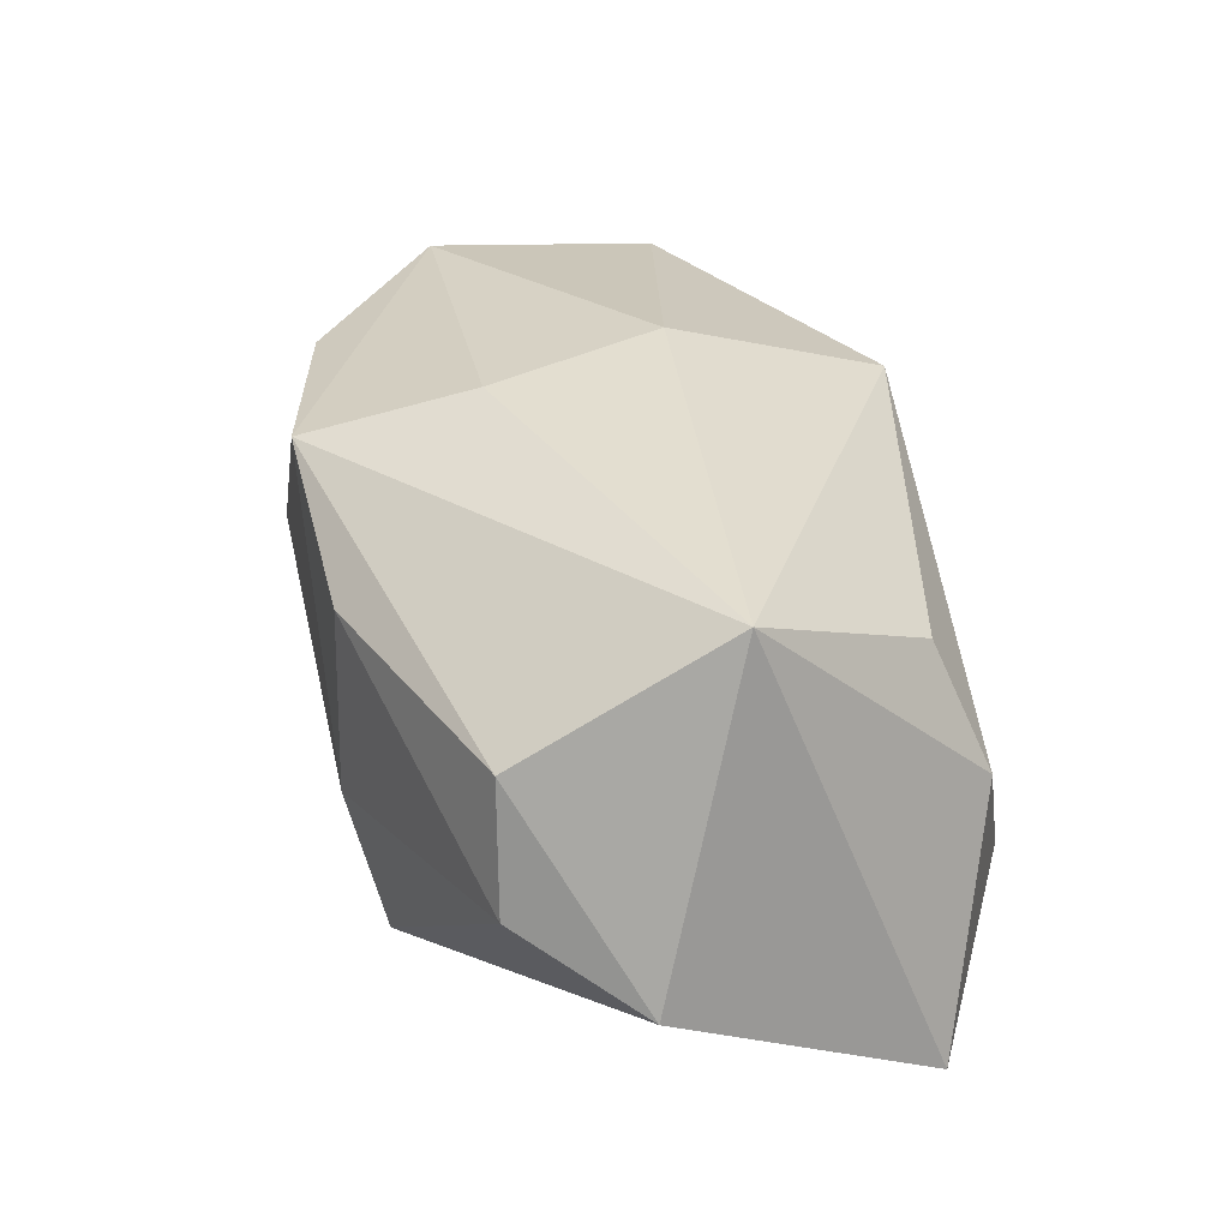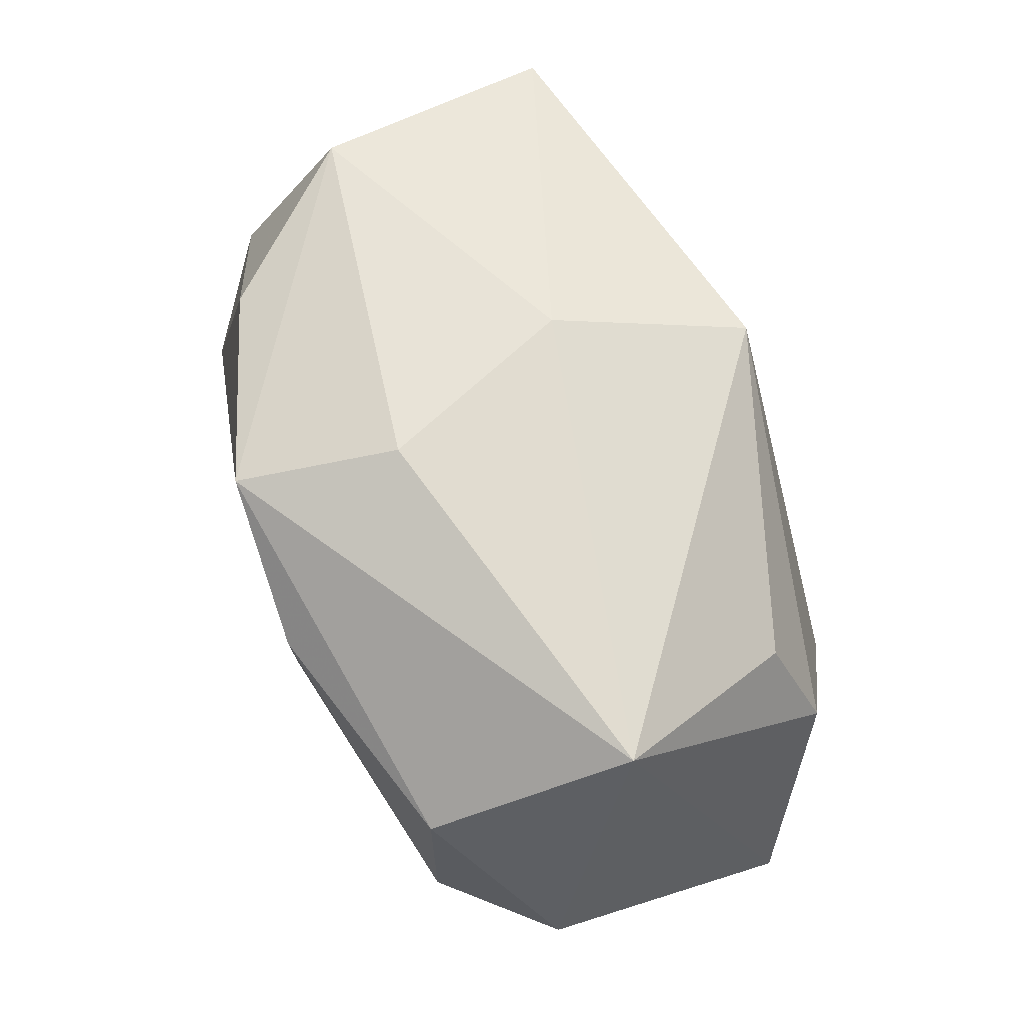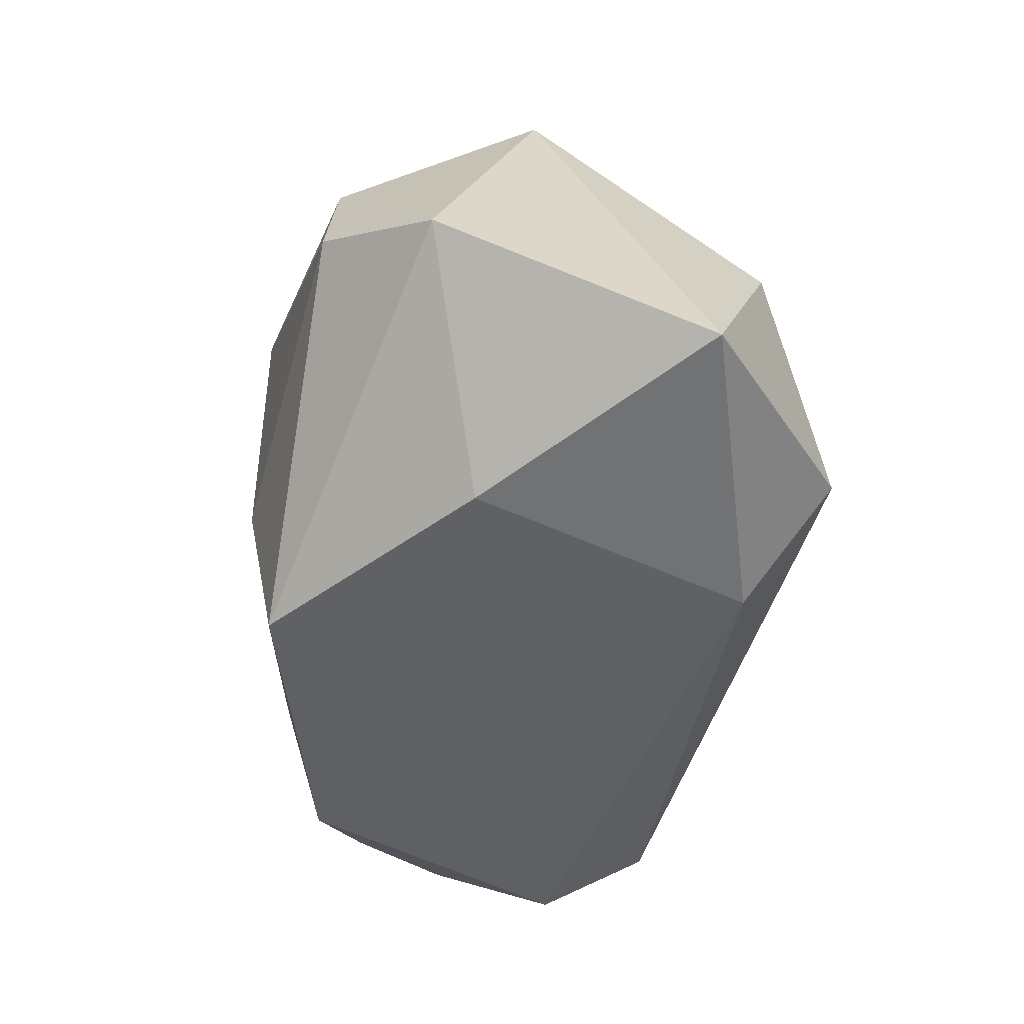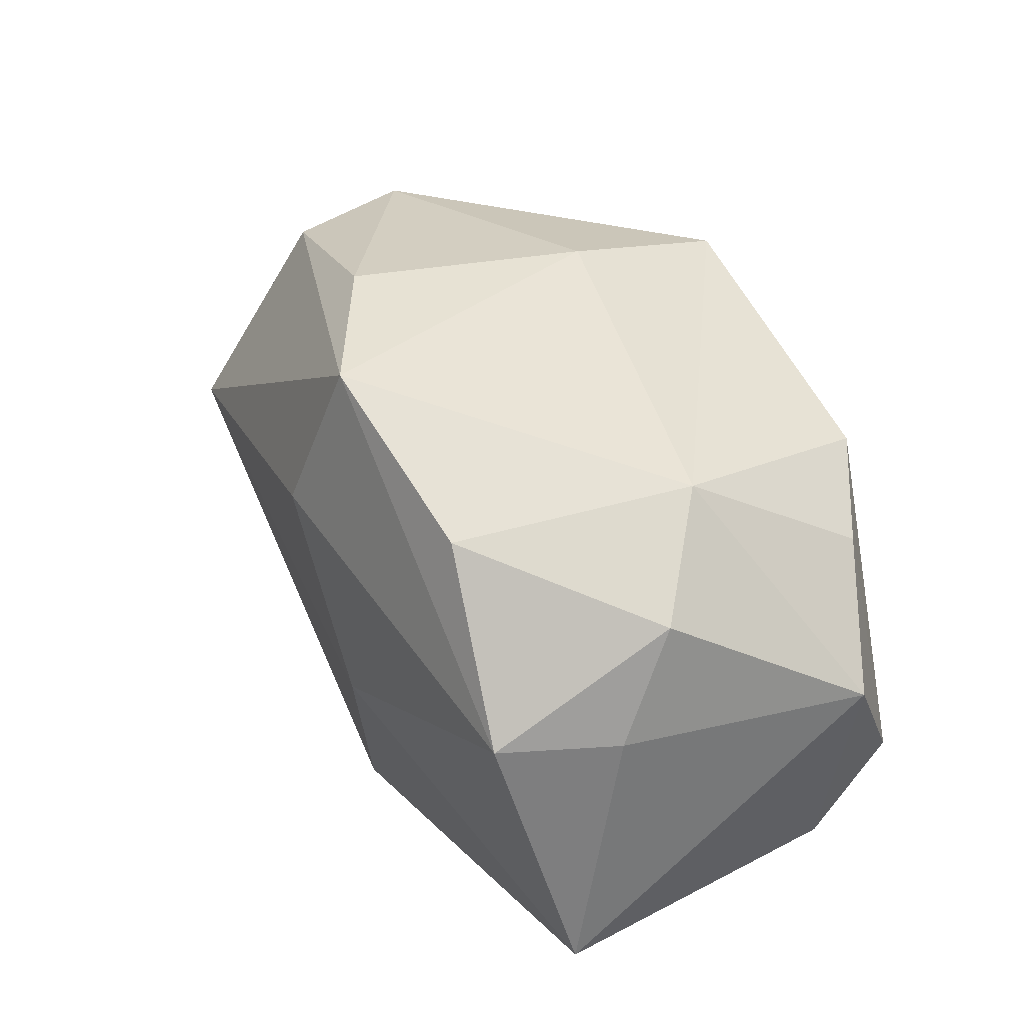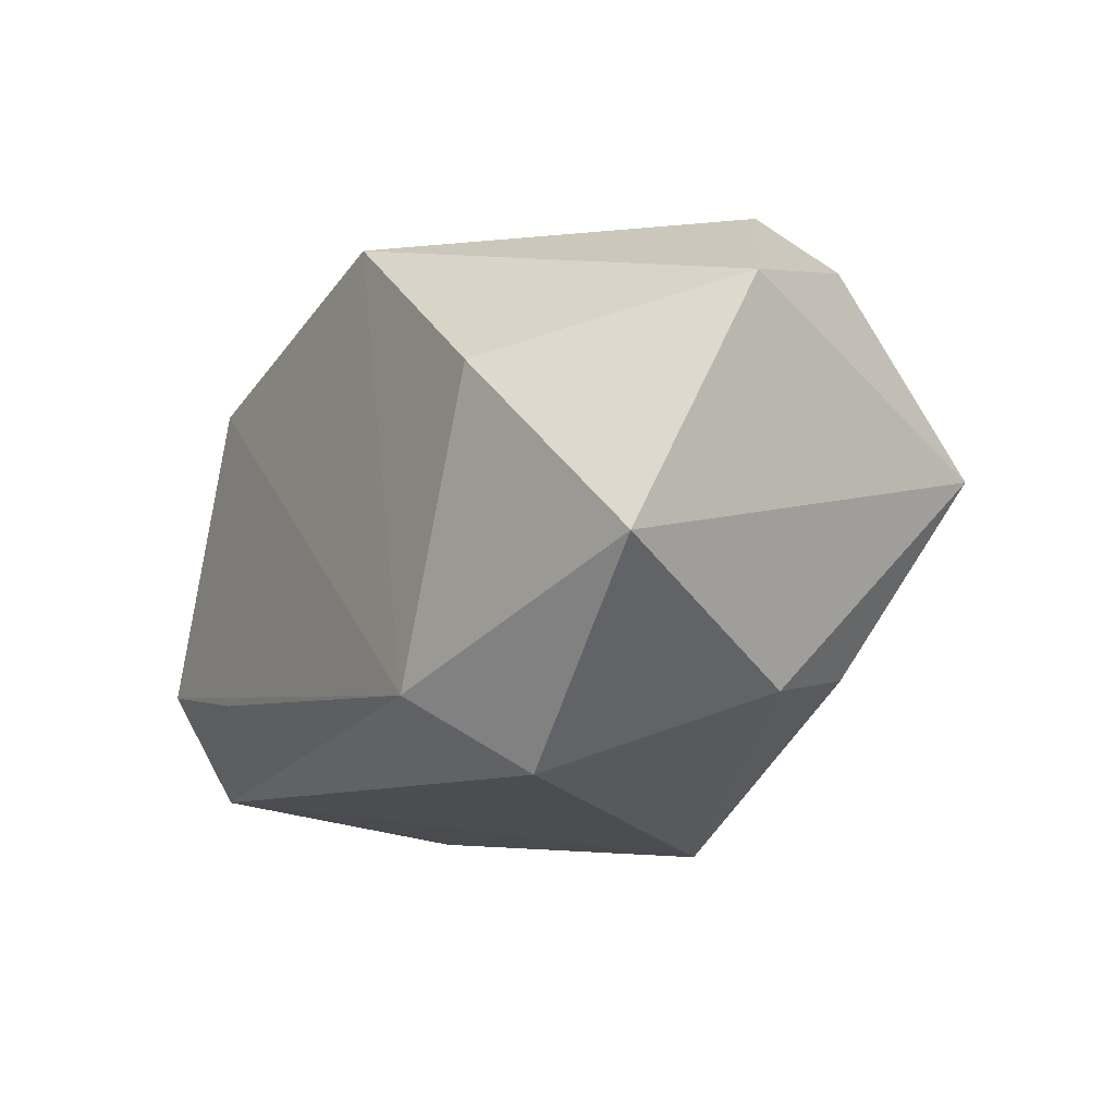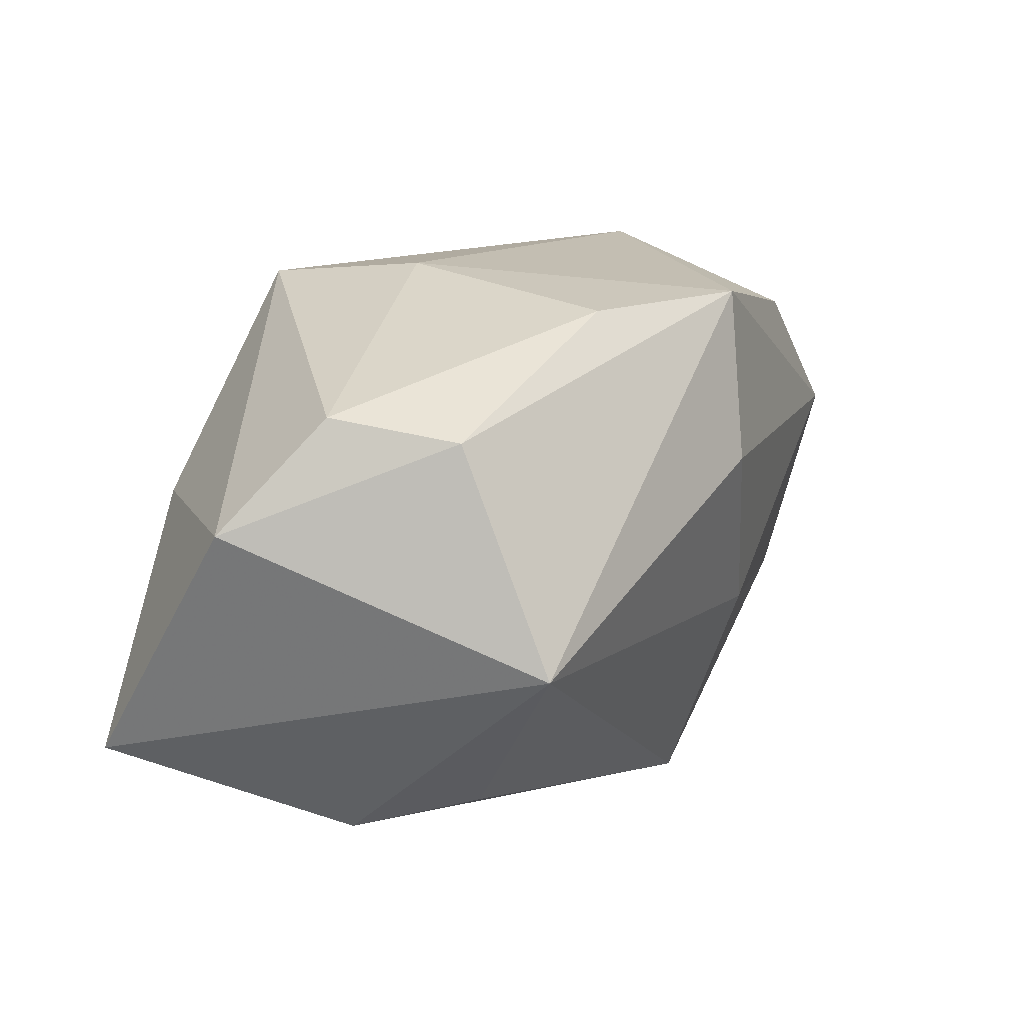
<metadata>
{"format":"obj","ext":"obj","renderer":"f3d","projection":"perspective","resolution":1024,"background":"white","views":[{"elev":37.9,"azim":-111.9,"up":"+Z"},{"elev":73.0,"azim":-113.7,"up":"+Z"},{"elev":-45.2,"azim":-97.9,"up":"+Z"},{"elev":34.5,"azim":67.2,"up":"+Y"},{"elev":-16.9,"azim":-121.3,"up":"+Y"},{"elev":25.2,"azim":-59.5,"up":"+Y"}]}
</metadata>
<code>
v 0.02954 0.002822 0.01539
v 0.0204 0.01451 0.01478
v -0.03365 0.01036 -0.003423
v 0.01828 -0.009969 -0.01713
v -0.005478 0.01916 -0.01808
v 0.02392 0.0171 -0.002005
v -0.02676 -0.01557 0.002515
v -0.03495 -0.00953 -0.01436
v 0.03087 0.01095 0.002882
v 0.007394 -0.0069 0.01851
v 0.001785 -0.02134 0.01526
v -0.02675 0.01794 0.001605
v -0.02074 0.005479 -0.01792
v 0.001657 0.008329 0.02069
v 0.01818 0.01371 -0.01808
v -0.003864 0.02145 -0.005622
v 0.0282 -0.0155 -0.01232
v 0.03331 0.002193 -0.0119
v -0.02404 0.01699 0.01093
v -0.02668 0.00184 0.01957
v 0.005393 0.02041 0.0175
v 0.03231 -0.01637 0.01014
v 0.0251 0.009782 -0.01499
v -0.006646 0.02151 0.01213
v -0.01283 -0.01556 -0.01808
v -0.01944 -0.02134 -0.0118
v 0.0321 0.002648 0.006708
v 0.02939 -0.007084 -0.01692
v -0.02226 -0.01284 0.01113
f 6 5 16
f 11 20 29
f 18 6 9
f 9 6 2
f 5 6 15
f 25 5 15
f 10 20 11
f 10 14 20
f 21 6 16
f 2 6 21
f 20 14 21
f 13 5 25
f 25 8 13
f 7 29 20
f 20 8 7
f 11 29 7
f 11 17 22
f 22 17 18
f 22 10 11
f 23 6 18
f 23 15 6
f 18 17 28
f 28 23 18
f 15 23 28
f 25 15 28
f 24 21 16
f 20 21 19
f 21 24 19
f 26 8 25
f 26 7 8
f 11 7 26
f 26 17 11
f 25 17 26
f 18 9 27
f 27 22 18
f 4 17 25
f 25 28 4
f 4 28 17
f 3 13 8
f 3 8 20
f 20 19 3
f 5 13 3
f 22 27 1
f 1 9 2
f 1 27 9
f 10 22 1
f 2 21 1
f 1 21 14
f 14 10 1
f 12 3 19
f 5 3 12
f 16 5 12
f 12 24 16
f 12 19 24

</code>
